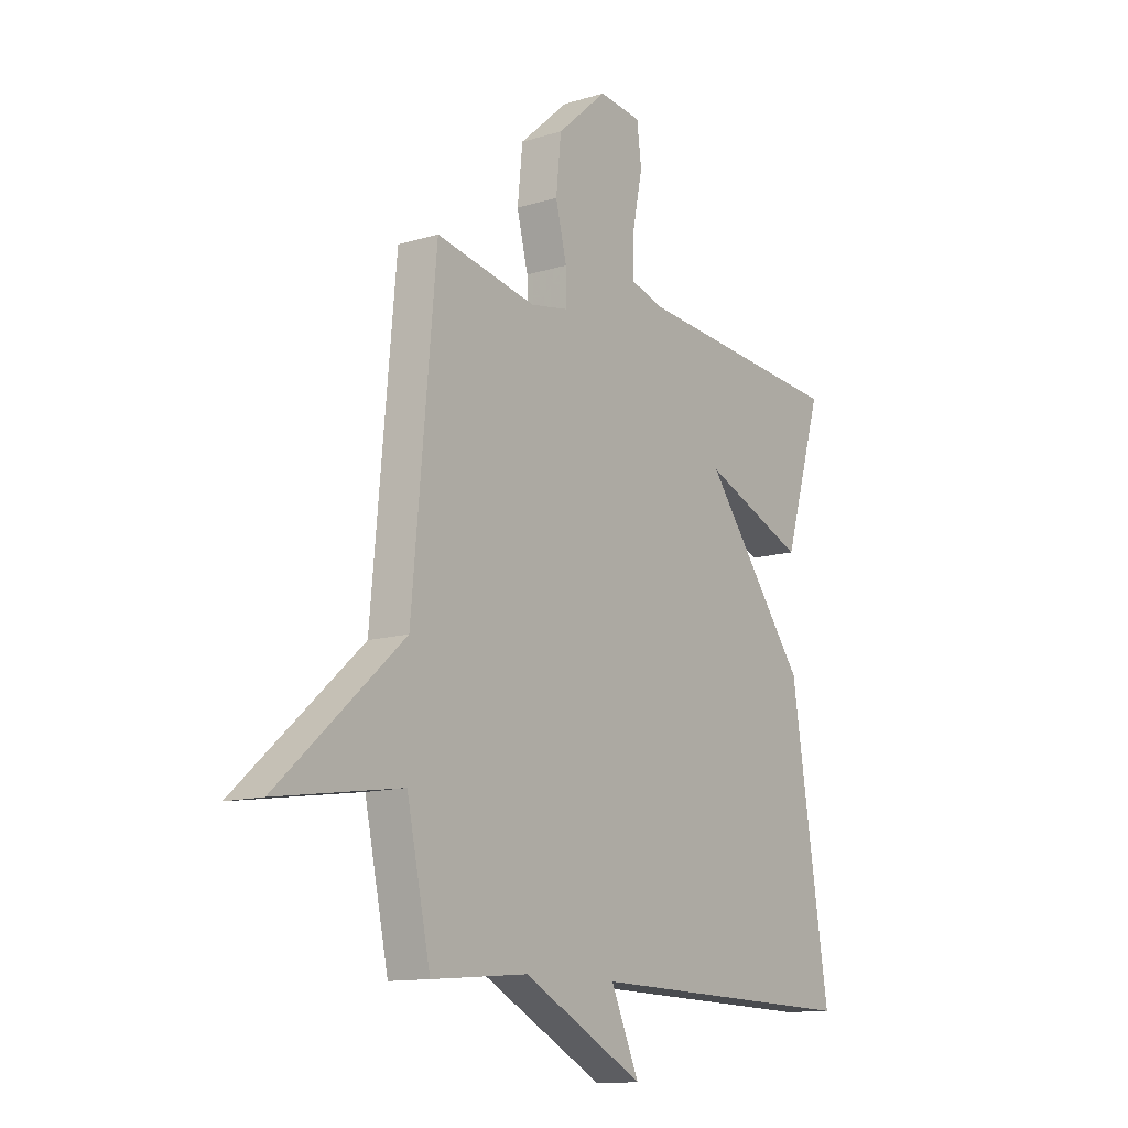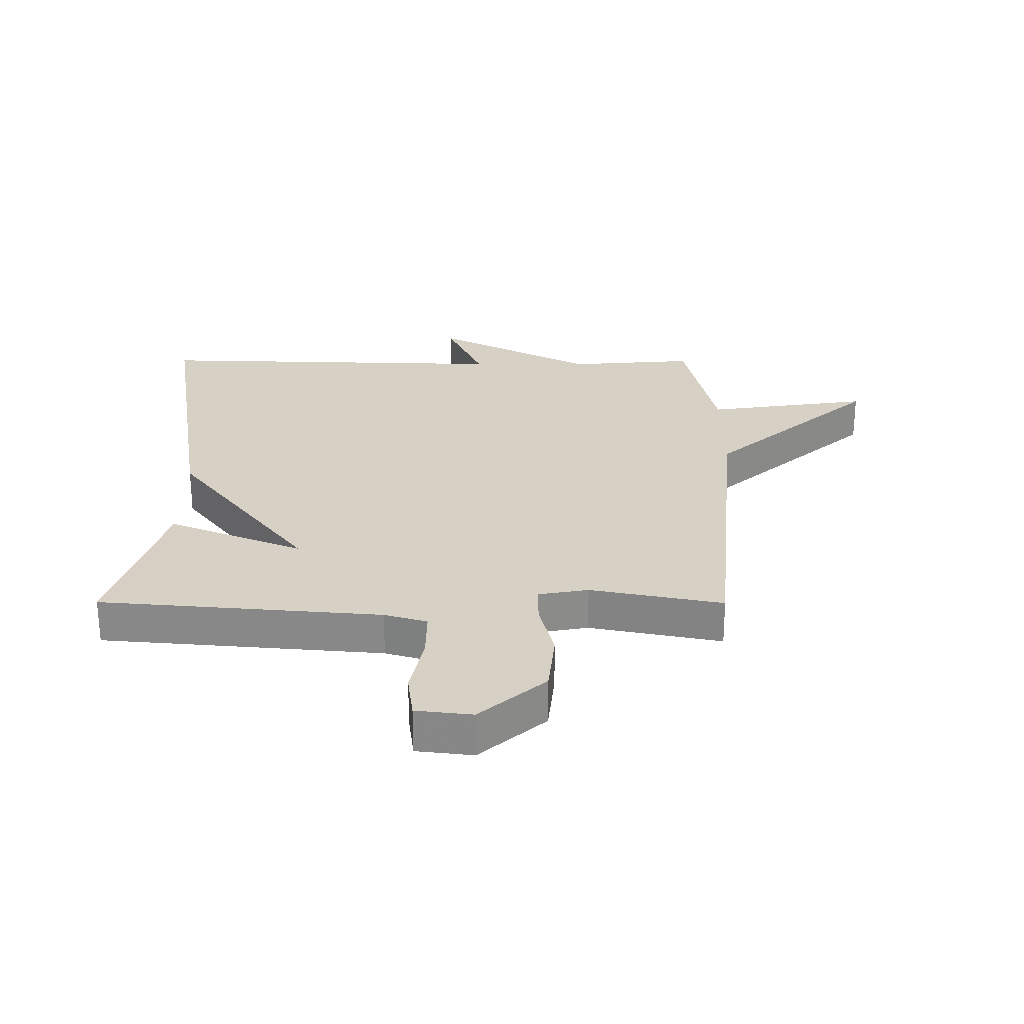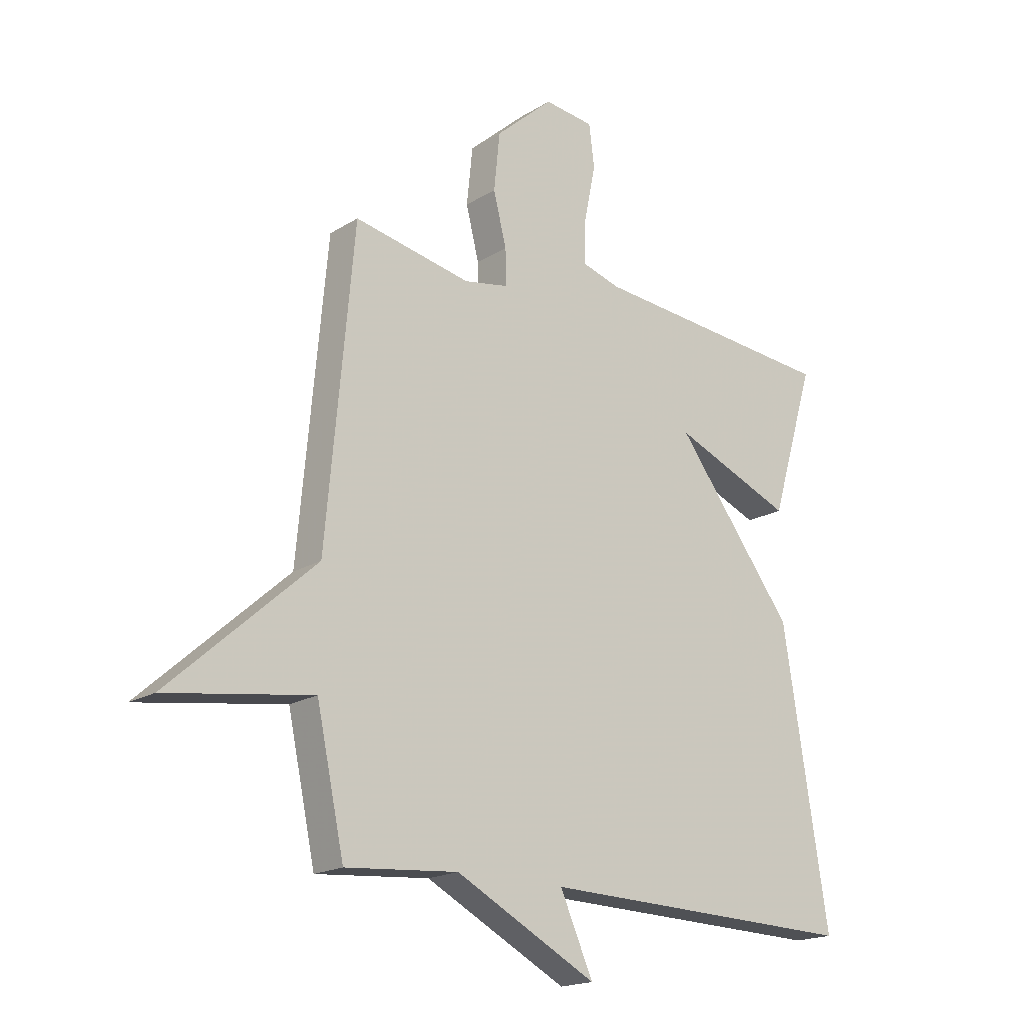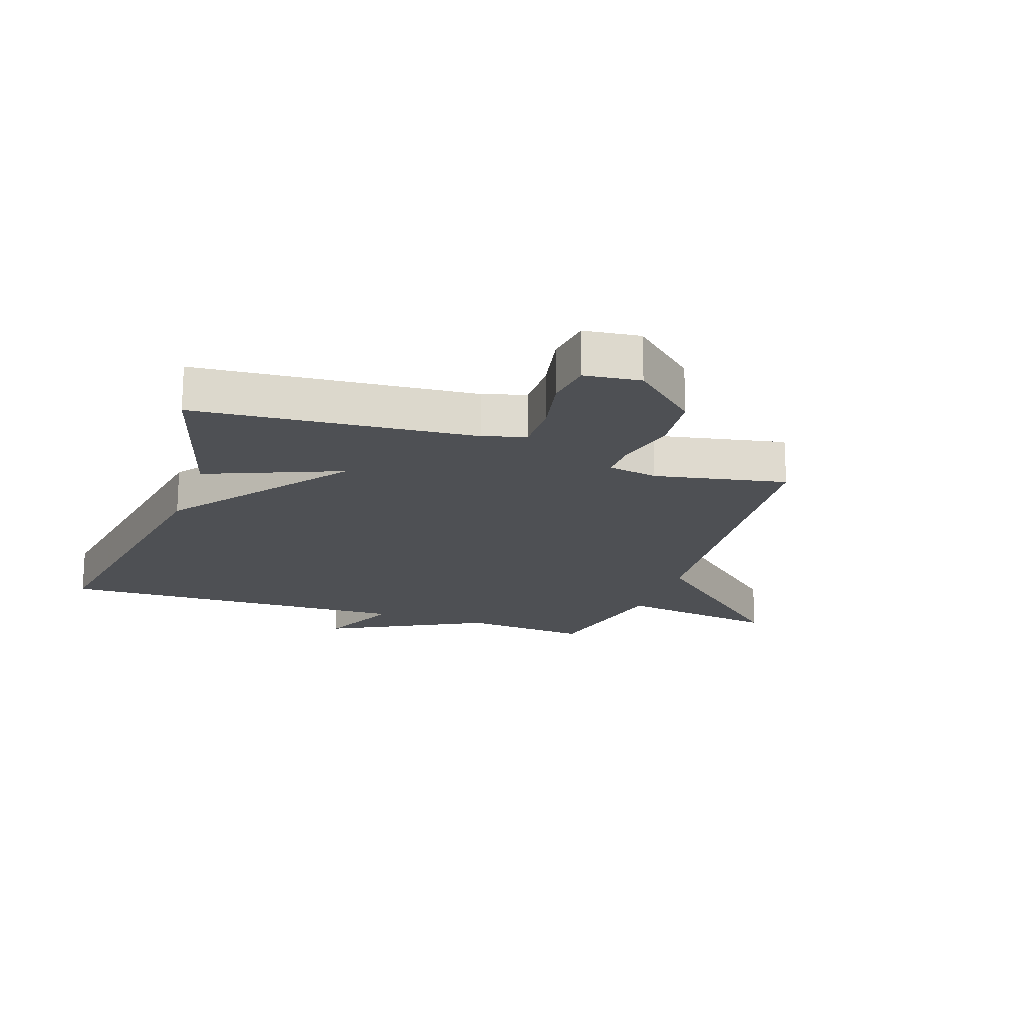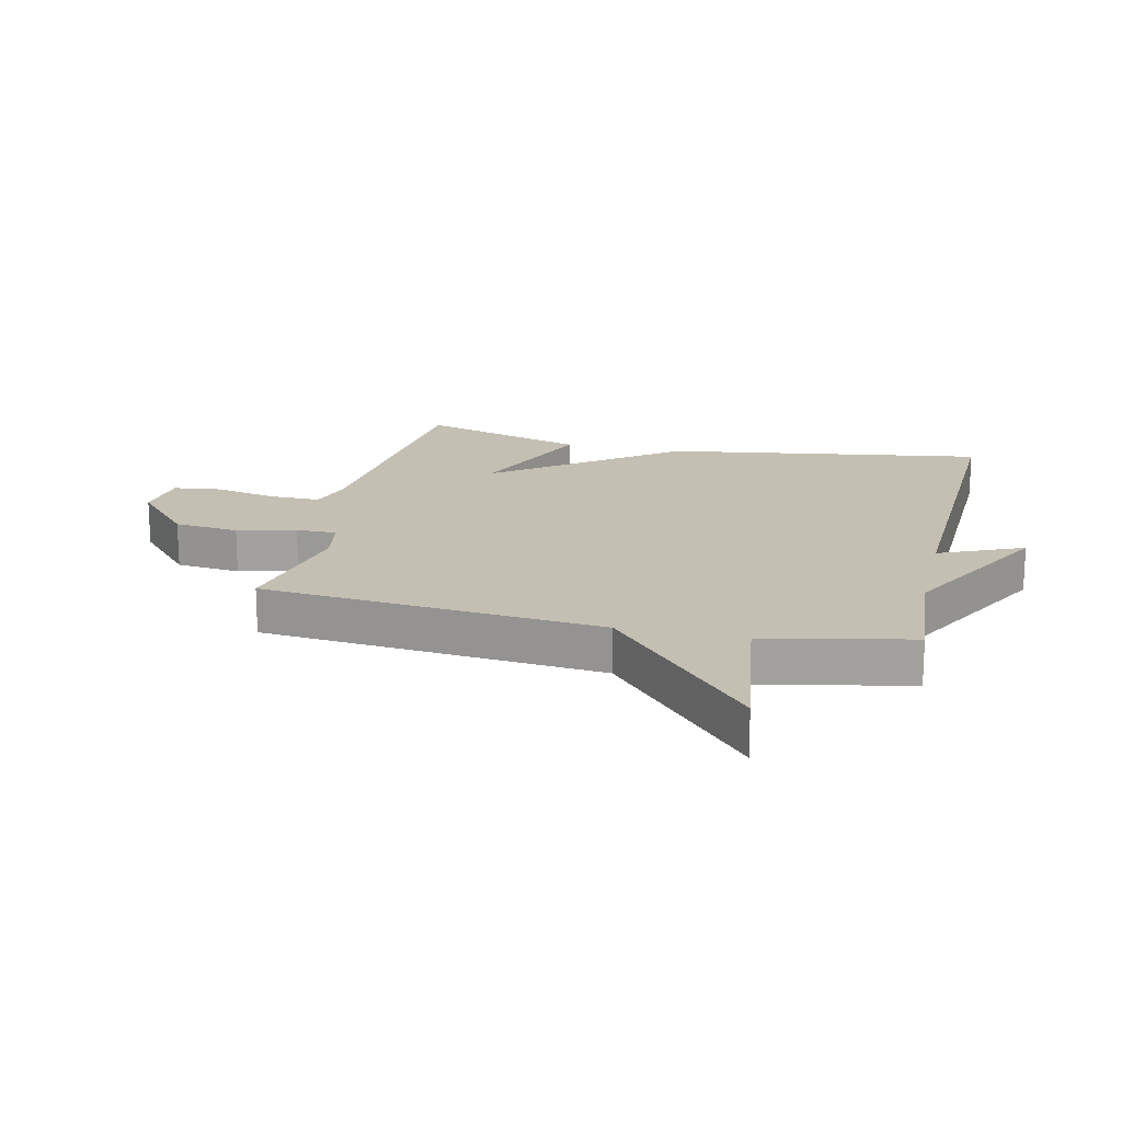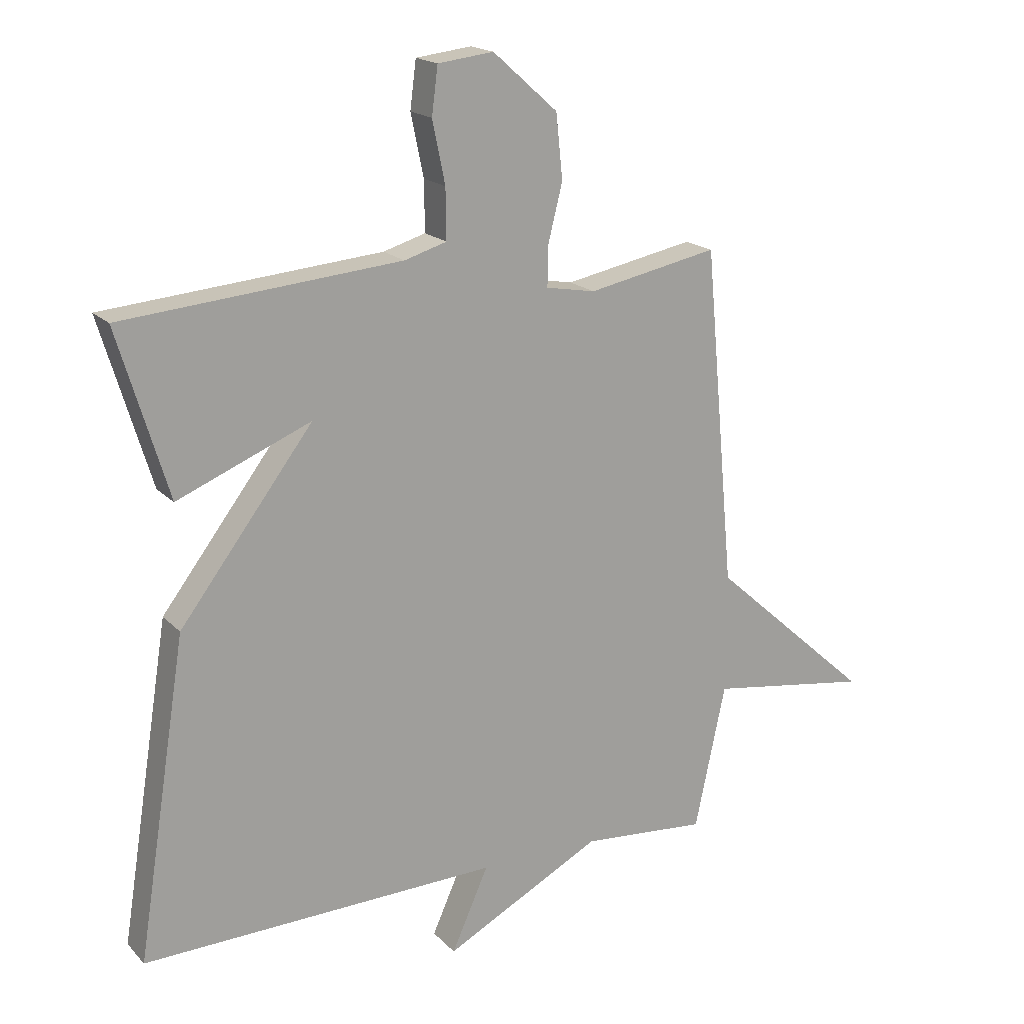
<metadata>
{"format":"obj","ext":"obj","renderer":"f3d","projection":"perspective","resolution":1024,"background":"white","views":[{"elev":-12.4,"azim":125.8,"up":"+Z"},{"elev":26.6,"azim":0.2,"up":"+Y"},{"elev":-18.4,"azim":139.7,"up":"+Z"},{"elev":-18.5,"azim":-19.1,"up":"+Y"},{"elev":17.9,"azim":103.1,"up":"+Y"},{"elev":18.3,"azim":-29.0,"up":"+Z"}]}
</metadata>
<code>
v -0.5 0.07 0.5
v -0.041 0.07 0.54
v 0.029 0.07 0.561
v 0.028 0.07 0.644
v 0.007 0.07 0.746
v 0.017 0.07 0.824
v 0.109 0.07 0.835
v 0.216 0.07 0.74
v 0.227 0.07 0.634
v 0.203 0.07 0.538
v 0.202 0.07 0.472
v 0.284 0.07 0.457
v 0.5 0.07 0.5
v 0.551 0.07 -0.06
v 0.819 0.07 -0.3
v 0.551 0.07 -0.26
v 0.5 0.07 -0.5
v 0.292 0.07 -0.483
v 0.031 0.07 -0.62
v 0.092 0.07 -0.483
v -0.5 0.07 -0.5
v -0.417 0.07 0.025
v -0.196 0.07 0.316
v -0.417 0.07 0.225
v -0.5 0 0.5
v -0.041 0 0.54
v 0.029 0 0.561
v 0.028 0 0.644
v 0.007 0 0.746
v 0.017 0 0.824
v 0.109 0 0.835
v 0.216 0 0.74
v 0.227 0 0.634
v 0.203 0 0.538
v 0.202 0 0.472
v 0.284 0 0.457
v 0.5 0 0.5
v 0.551 0 -0.06
v 0.819 0 -0.3
v 0.551 0 -0.26
v 0.5 0 -0.5
v 0.292 0 -0.483
v 0.031 0 -0.62
v 0.092 0 -0.483
v -0.5 0 -0.5
v -0.417 0 0.025
v -0.196 0 0.316
v -0.417 0 0.225
f 23 24 1 2
f 20 21 22 23
f 20 23 2 3
f 18 19 20
f 18 20 3 4
f 4 5 6
f 18 4 6
f 17 18 6
f 16 17 6
f 14 15 16
f 12 13 14 16
f 11 12 16
f 11 16 6
f 10 11 6 7
f 7 8 9 10
f 26 25 48 47
f 47 46 45 44
f 27 26 47 44
f 44 43 42
f 28 27 44 42
f 30 29 28
f 30 28 42
f 30 42 41
f 30 41 40
f 40 39 38
f 40 38 37 36
f 40 36 35
f 30 40 35
f 31 30 35 34
f 34 33 32 31
f 1 25 26 2
f 2 26 27 3
f 3 27 28 4
f 4 28 29 5
f 5 29 30 6
f 6 30 31 7
f 7 31 32 8
f 8 32 33 9
f 9 33 34 10
f 10 34 35 11
f 11 35 36 12
f 12 36 37 13
f 13 37 38 14
f 14 38 39 15
f 15 39 40 16
f 16 40 41 17
f 17 41 42 18
f 18 42 43 19
f 19 43 44 20
f 20 44 45 21
f 21 45 46 22
f 22 46 47 23
f 23 47 48 24
f 24 48 25 1

</code>
